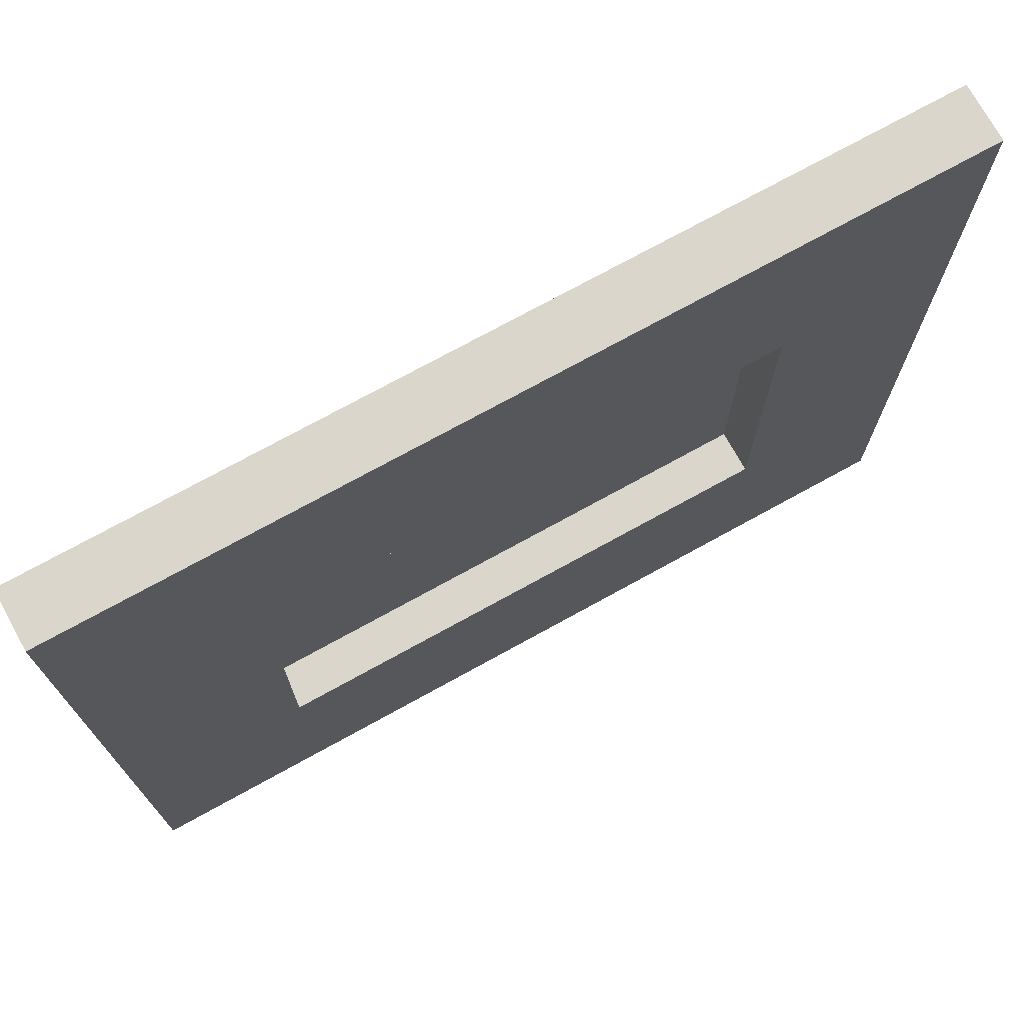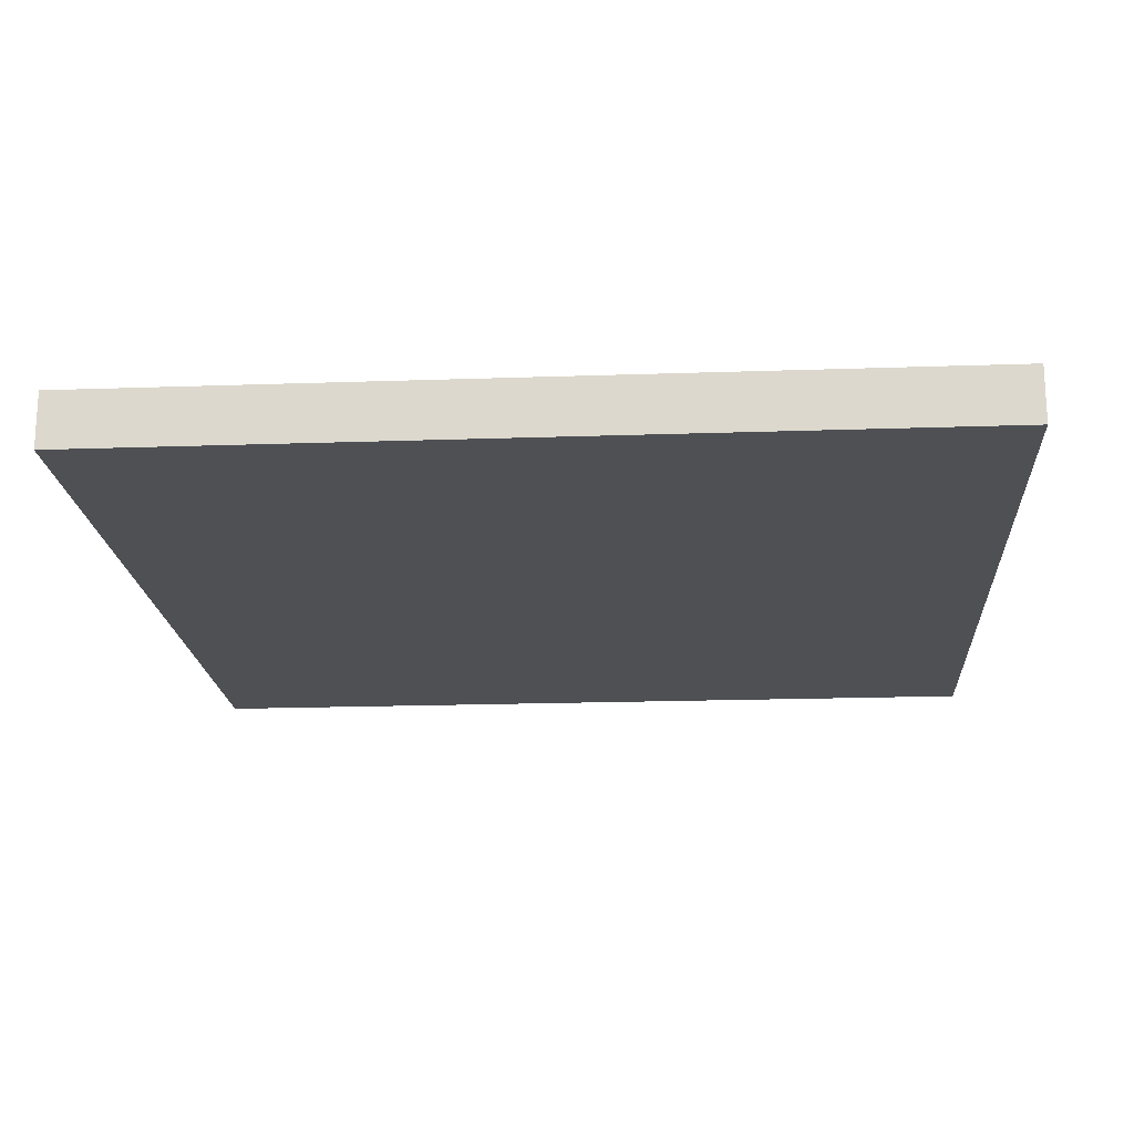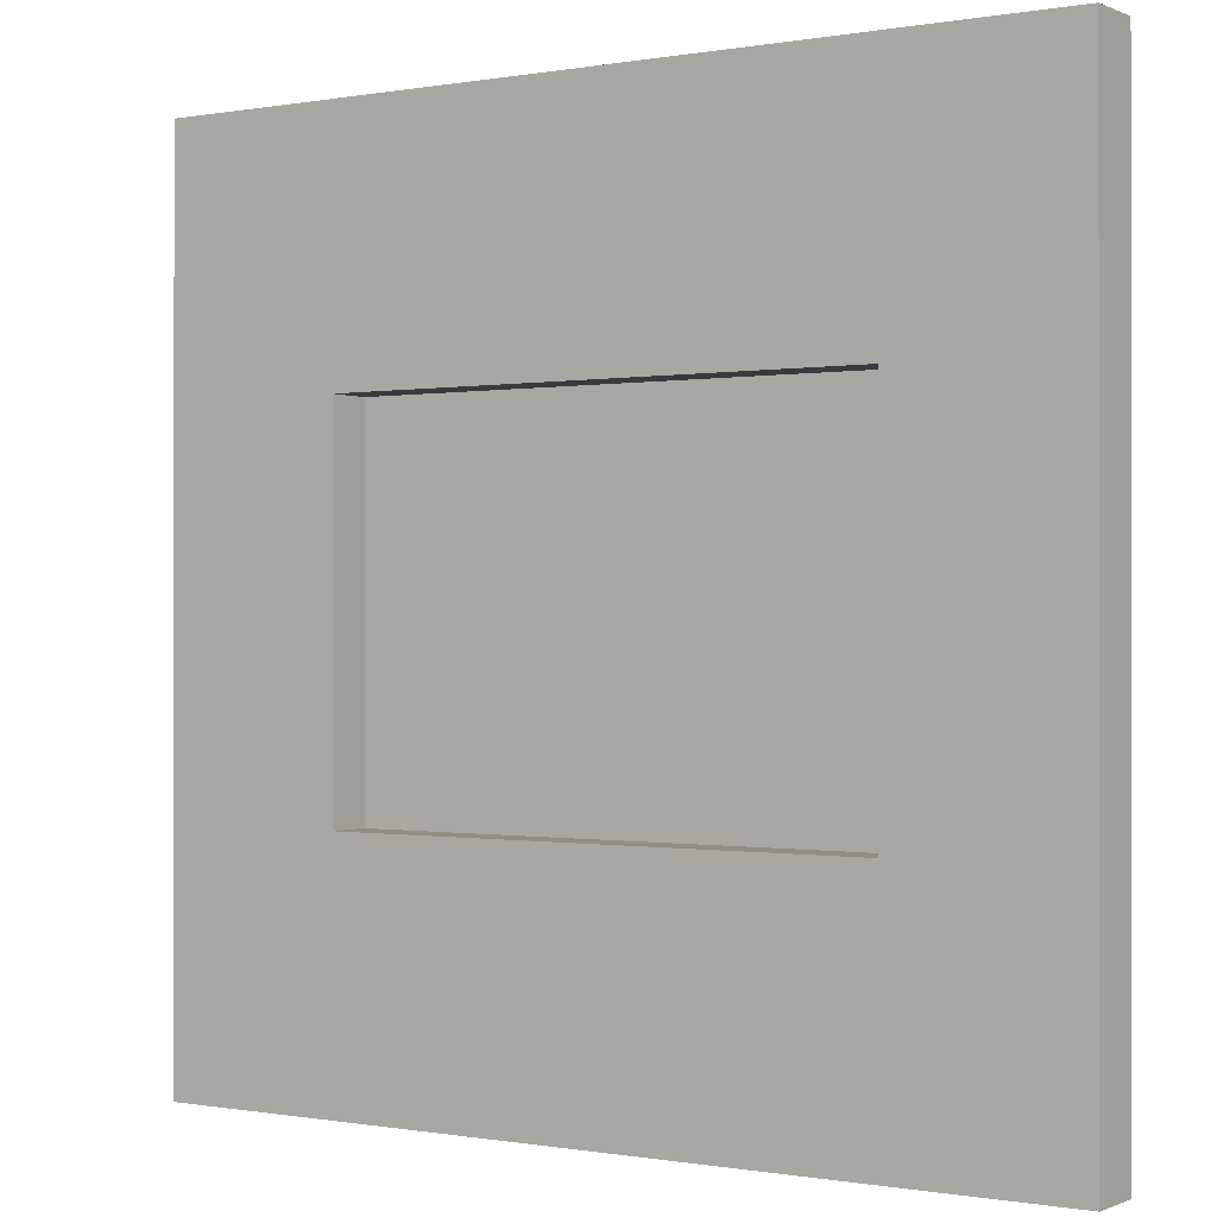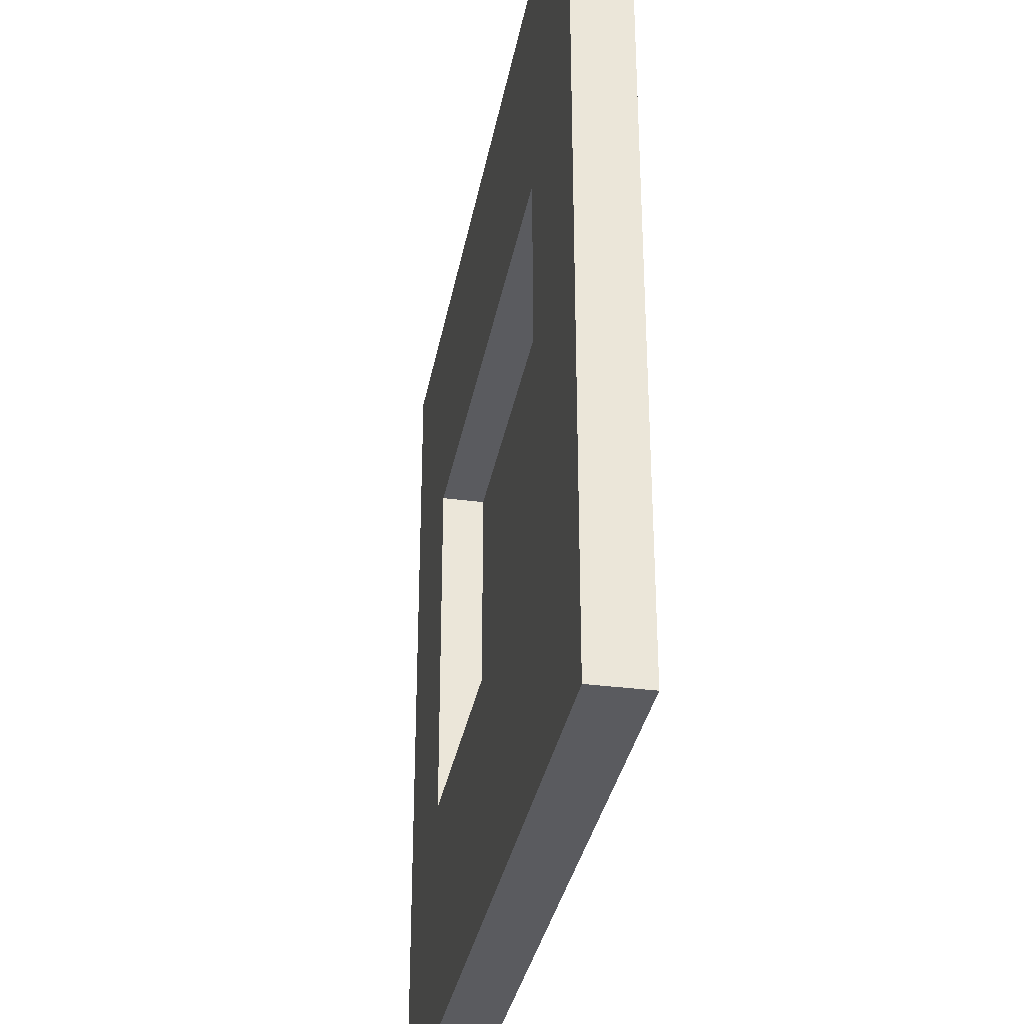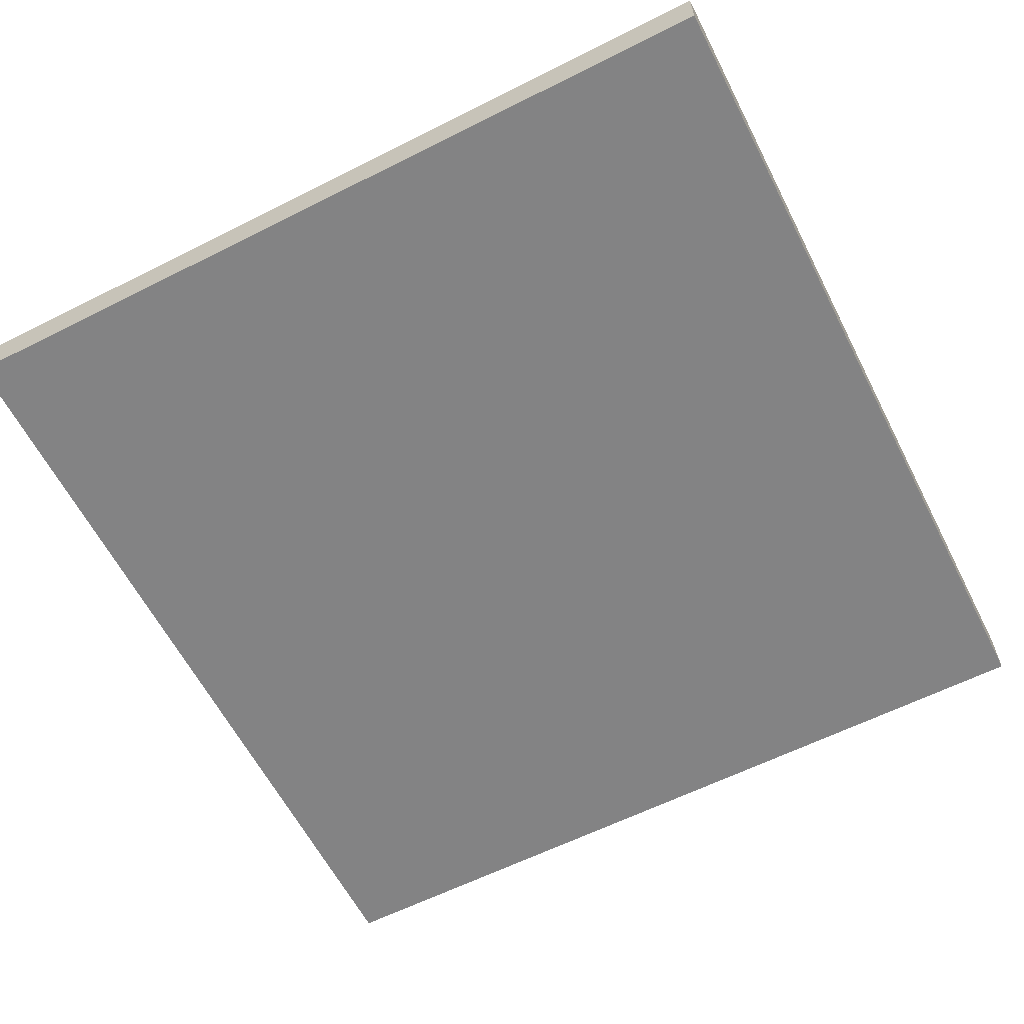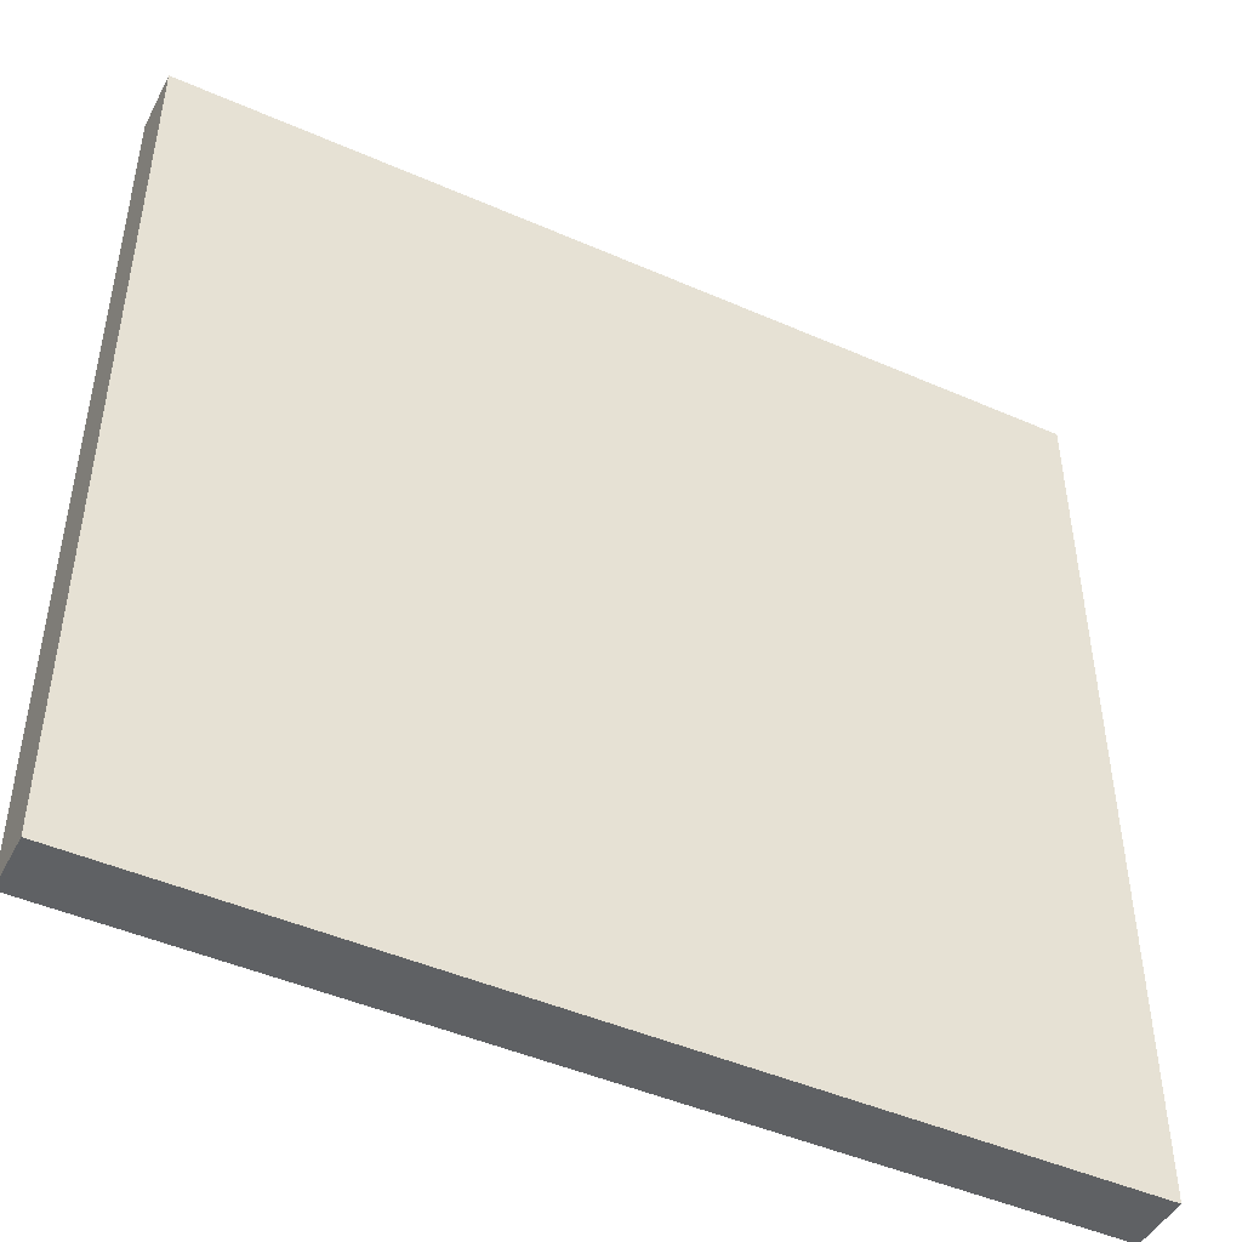
<metadata>
{"format":"obj","ext":"obj","renderer":"f3d","projection":"perspective","resolution":1024,"background":"white","views":[{"elev":73.7,"azim":-28.9,"up":"+Y"},{"elev":-18.8,"azim":-176.2,"up":"+Z"},{"elev":-0.3,"azim":33.6,"up":"+Y"},{"elev":-33.1,"azim":79.8,"up":"+Y"},{"elev":-61.2,"azim":117.1,"up":"+Z"},{"elev":-46.4,"azim":153.4,"up":"+Y"}]}
</metadata>
<code>
v -17.12 0 2.21
v 17.12 0 2.21
v -17.12 33.63 2.21
v 17.12 33.63 2.21
v -17.12 33.63 2e-06
v 17.12 33.63 2e-06
v -17.12 0 0
v 17.12 0 0
v -10.17 9.517 2.21
v 10.17 9.517 2.21
v 10.17 23.91 2.21
v -10.17 23.91 2.21
v -10.17 9.513 0.5101
v 10.17 9.513 0.5101
v 10.17 23.91 0.5101
v -10.17 23.91 0.5101
f 3 4 6 5
f 5 6 8 7
f 7 8 2 1
f 2 8 6 4
f 7 1 3 5
f 1 2 10 9
f 2 4 11 10
f 4 3 12 11
f 3 1 9 12
f 9 10 14 13
f 10 11 15 14
f 11 12 16 15
f 12 9 13 16

</code>
